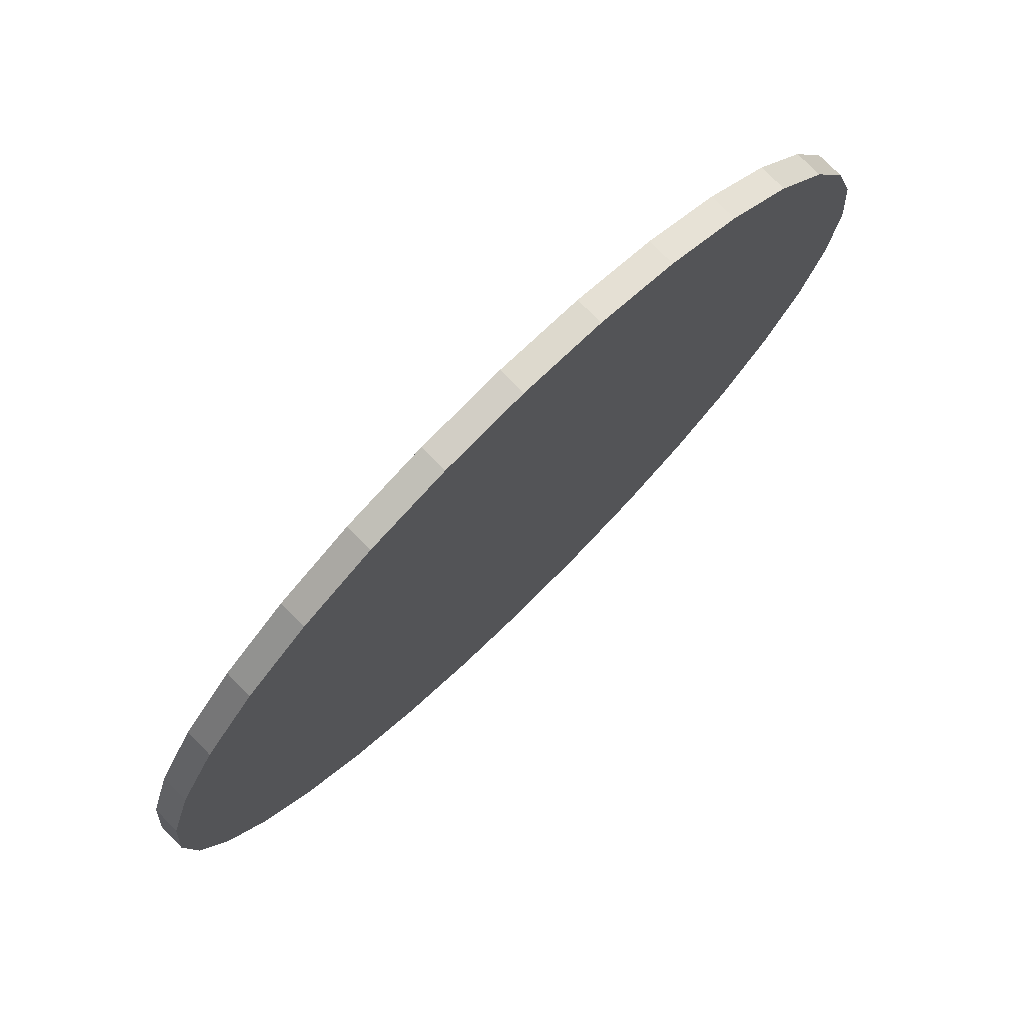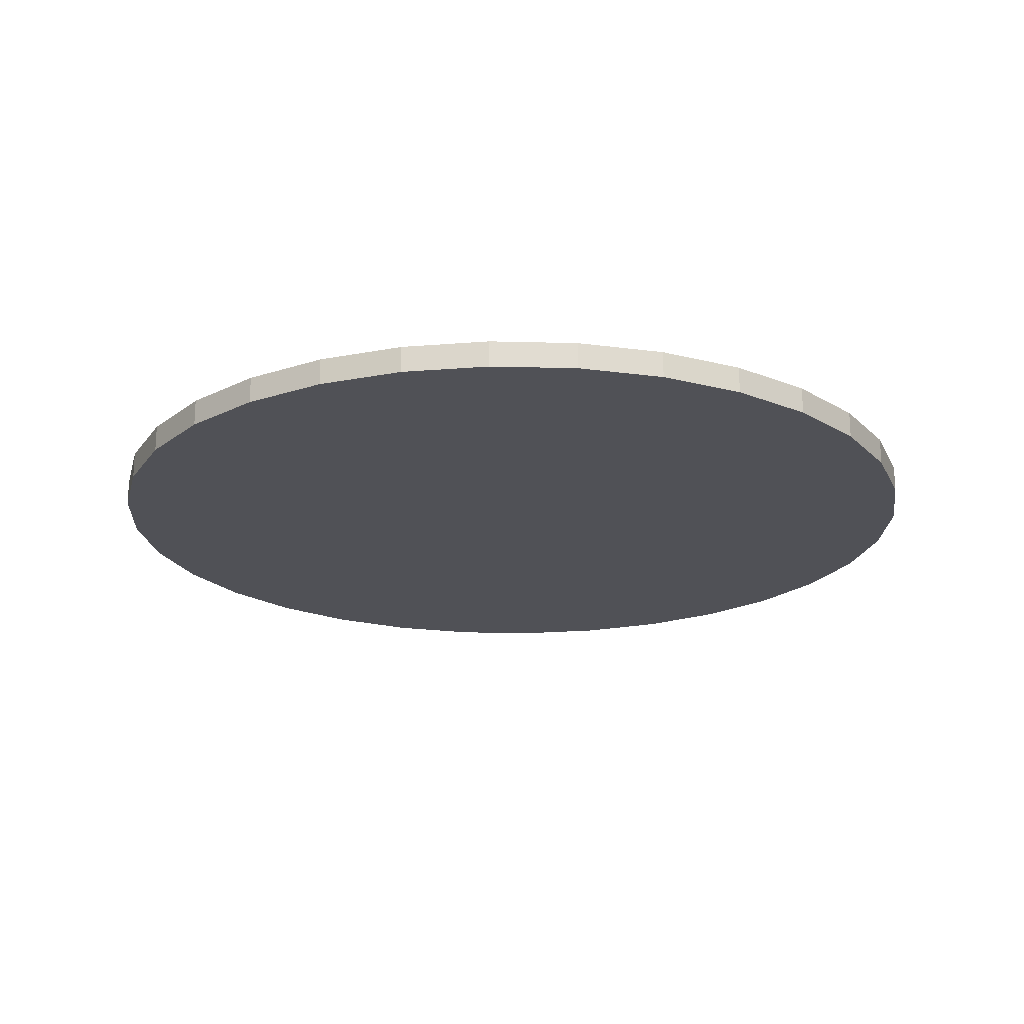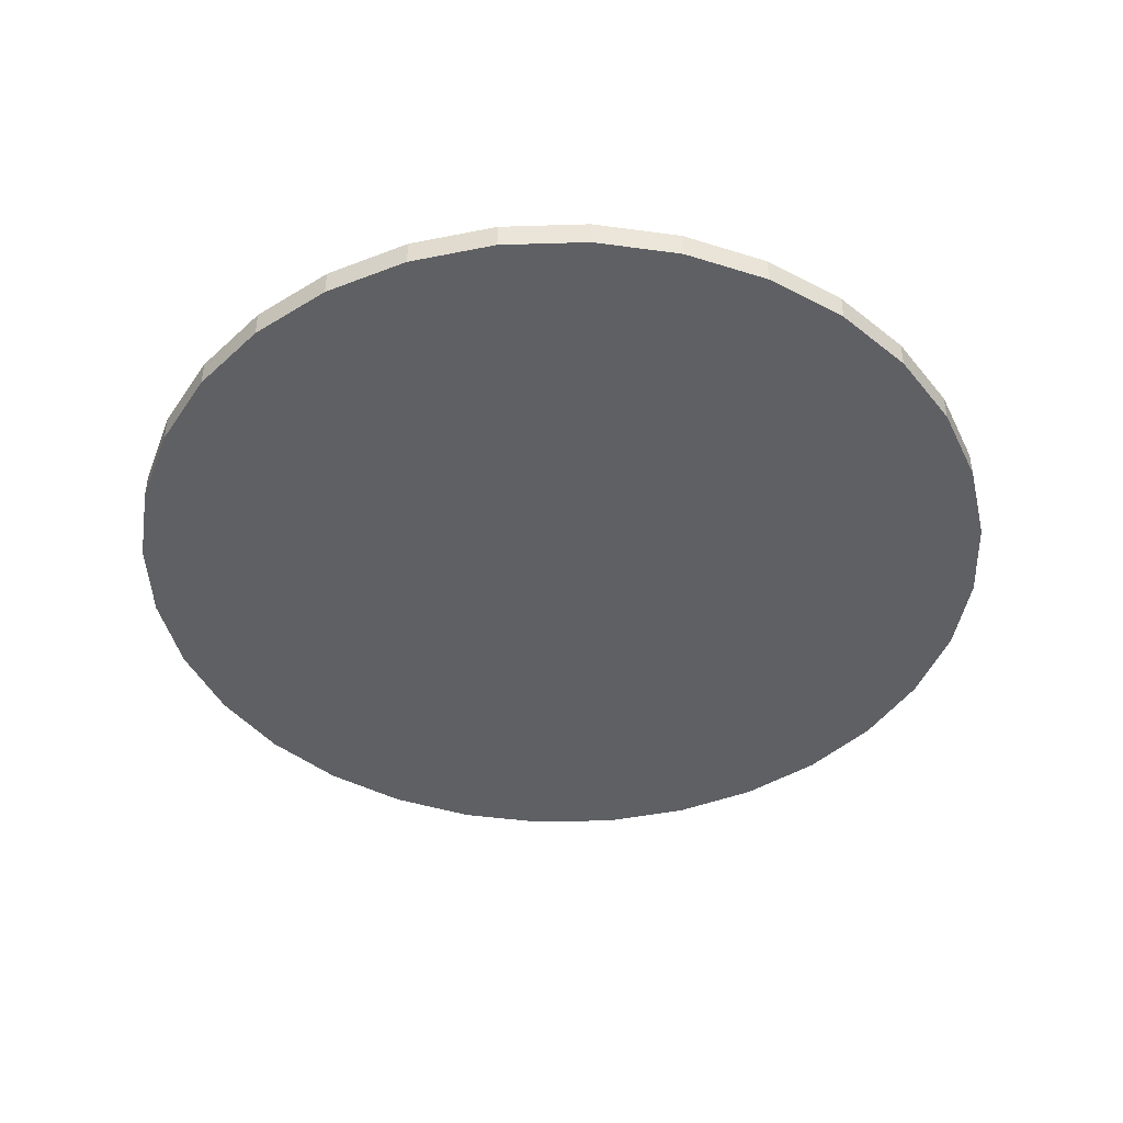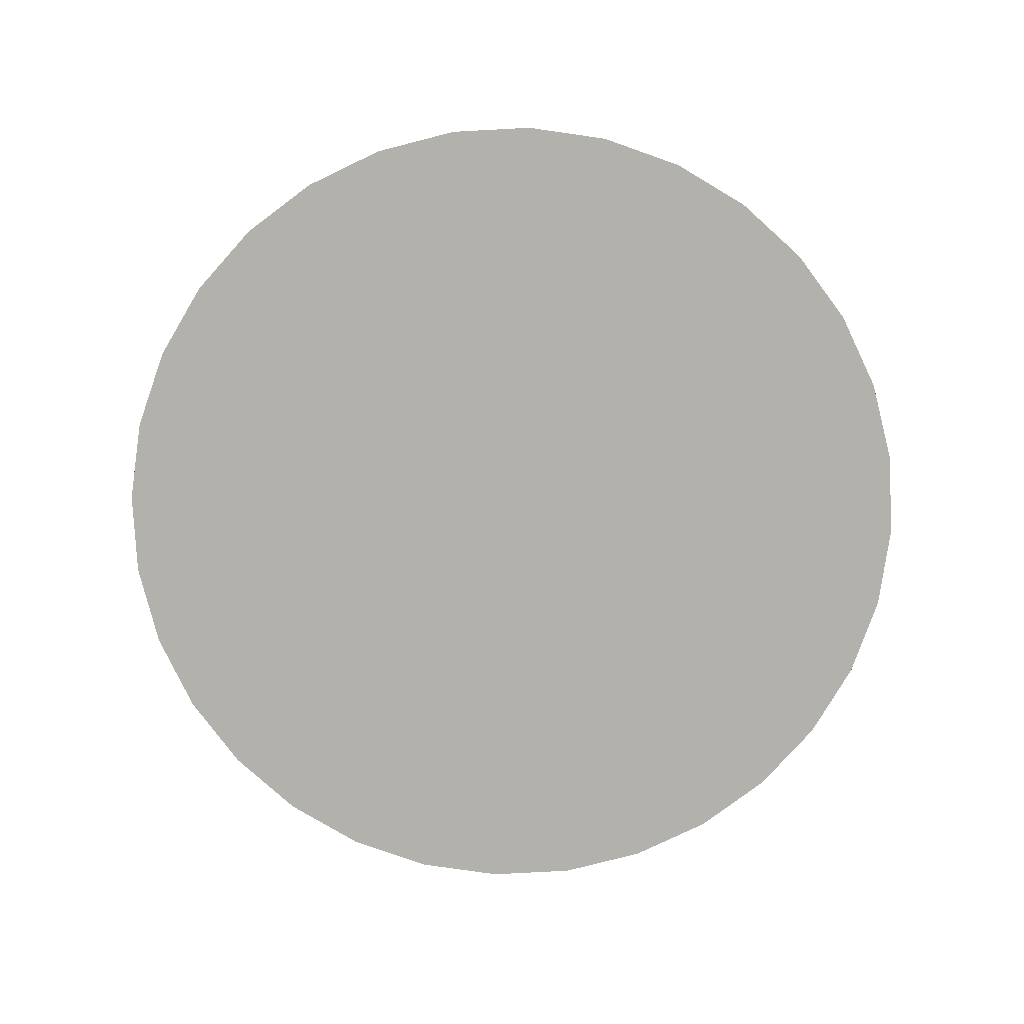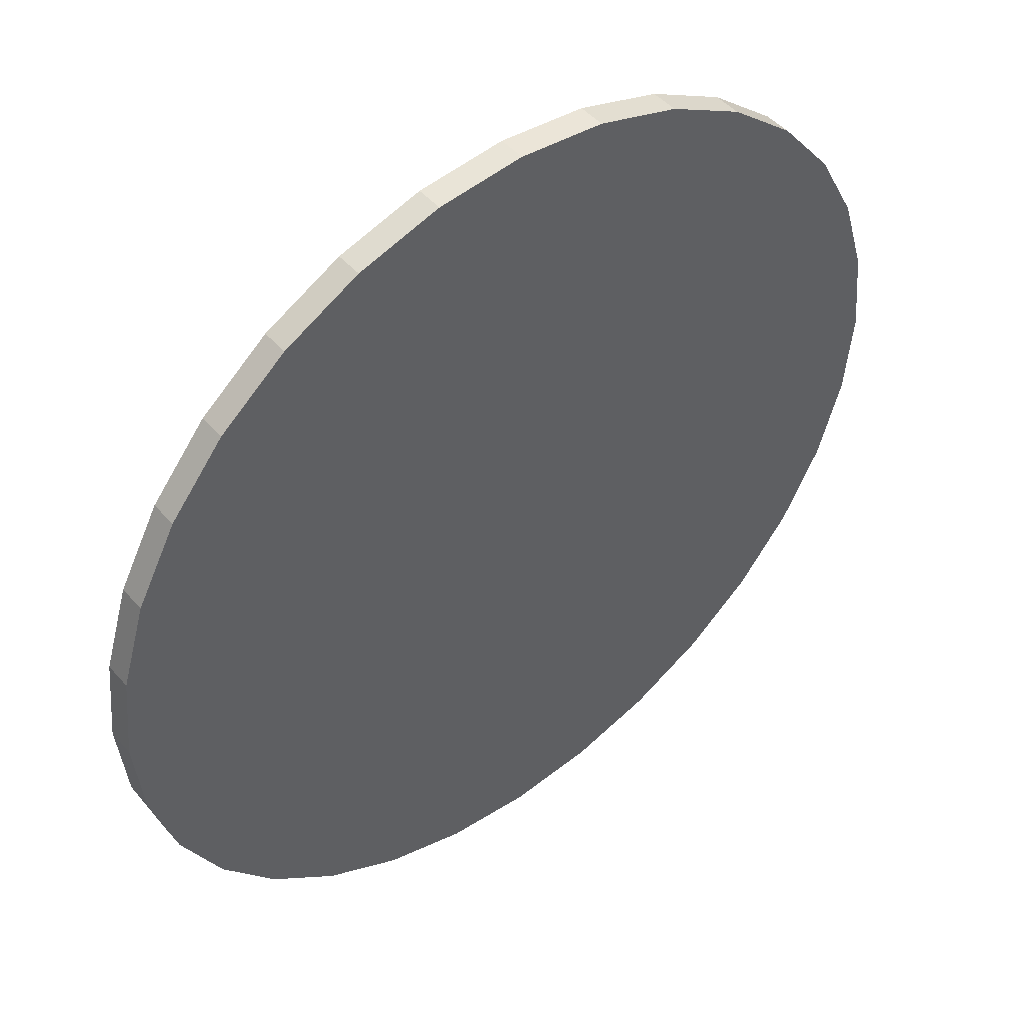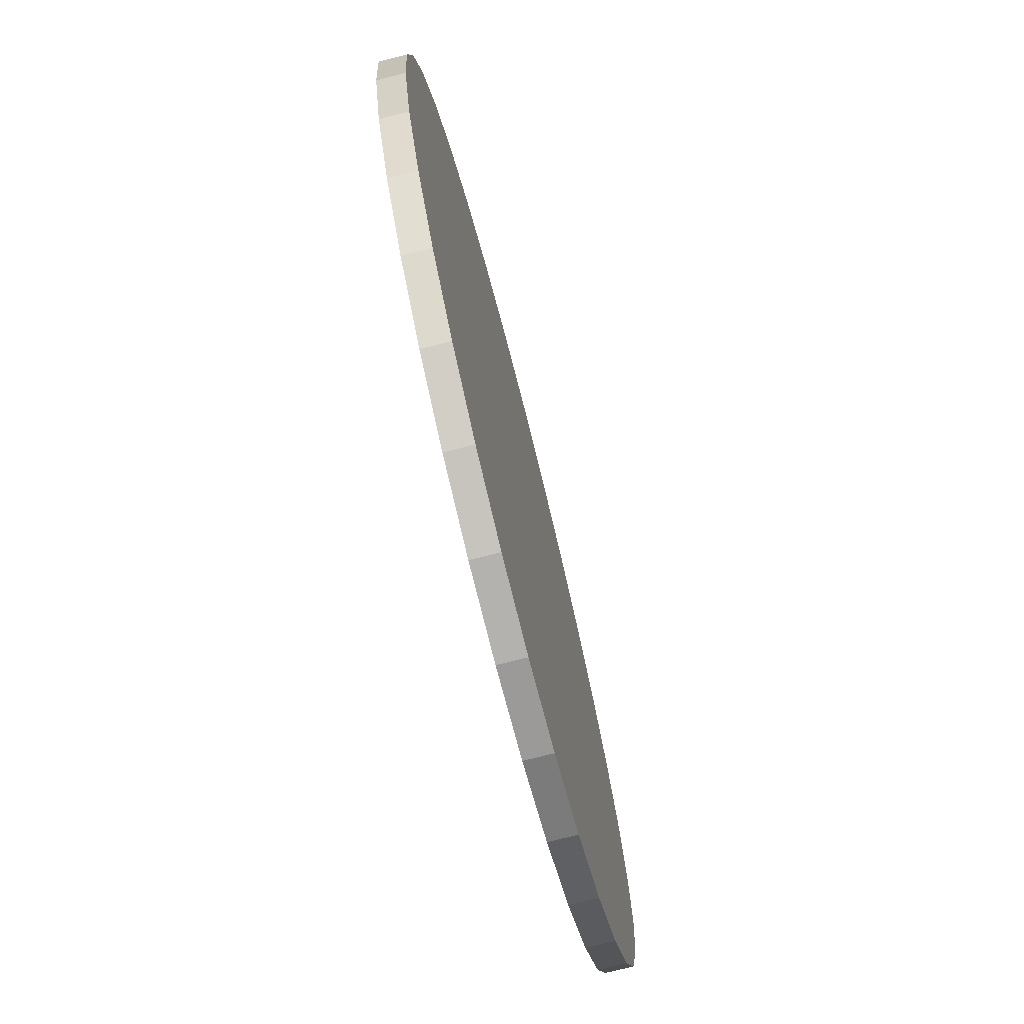
<metadata>
{"format":"obj","ext":"obj","renderer":"f3d","projection":"perspective","resolution":1024,"background":"white","views":[{"elev":76.6,"azim":135.5,"up":"+Z"},{"elev":-20.3,"azim":92.9,"up":"+Y"},{"elev":-43.5,"azim":30.2,"up":"+Y"},{"elev":-79.0,"azim":121.2,"up":"+Y"},{"elev":47.2,"azim":-38.8,"up":"+Z"},{"elev":-74.6,"azim":-75.8,"up":"+Z"}]}
</metadata>
<code>
o Zylinder
v 0 0.2028 -6.705
v 0 -0.2028 -6.705
v 1.308 0.2028 -6.576
v 1.308 -0.2028 -6.576
v 2.566 0.2028 -6.194
v 2.566 -0.2028 -6.194
v 3.725 0.2028 -5.575
v 3.725 -0.2028 -5.575
v 4.741 0.2028 -4.741
v 4.741 -0.2028 -4.741
v 5.575 0.2028 -3.725
v 5.575 -0.2028 -3.725
v 6.194 0.2028 -2.566
v 6.194 -0.2028 -2.566
v 6.576 0.2028 -1.308
v 6.576 -0.2028 -1.308
v 6.705 0.2028 0
v 6.705 -0.2028 0
v 6.576 0.2028 1.308
v 6.576 -0.2028 1.308
v 6.194 0.2028 2.566
v 6.194 -0.2028 2.566
v 5.575 0.2028 3.725
v 5.575 -0.2028 3.725
v 4.741 0.2028 4.741
v 4.741 -0.2028 4.741
v 3.725 0.2028 5.575
v 3.725 -0.2028 5.575
v 2.566 0.2028 6.194
v 2.566 -0.2028 6.194
v 1.308 0.2028 6.576
v 1.308 -0.2028 6.576
v 0 0.2028 6.705
v 0 -0.2028 6.705
v -1.308 0.2028 6.576
v -1.308 -0.2028 6.576
v -2.566 0.2028 6.194
v -2.566 -0.2028 6.194
v -3.725 0.2028 5.575
v -3.725 -0.2028 5.575
v -4.741 0.2028 4.741
v -4.741 -0.2028 4.741
v -5.575 0.2028 3.725
v -5.575 -0.2028 3.725
v -6.194 0.2028 2.566
v -6.194 -0.2028 2.566
v -6.576 0.2028 1.308
v -6.576 -0.2028 1.308
v -6.705 0.2028 0
v -6.705 -0.2028 0
v -6.576 0.2028 -1.308
v -6.576 -0.2028 -1.308
v -6.194 0.2028 -2.566
v -6.194 -0.2028 -2.566
v -5.575 0.2028 -3.725
v -5.575 -0.2028 -3.725
v -4.741 0.2028 -4.741
v -4.741 -0.2028 -4.741
v -3.725 0.2028 -5.575
v -3.725 -0.2028 -5.575
v -2.566 0.2028 -6.194
v -2.566 -0.2028 -6.194
v -1.308 0.2028 -6.576
v -1.308 -0.2028 -6.576
f 2 1 3
f 4 3 5
f 6 5 7
f 8 7 9
f 10 9 11
f 12 11 13
f 14 13 15
f 16 15 17
f 18 17 19
f 20 19 21
f 22 21 23
f 24 23 25
f 26 25 27
f 28 27 29
f 30 29 31
f 32 31 33
f 34 33 35
f 36 35 37
f 38 37 39
f 40 39 41
f 42 41 43
f 44 43 45
f 46 45 47
f 48 47 49
f 50 49 51
f 52 51 53
f 54 53 55
f 56 55 57
f 58 57 59
f 60 59 61
f 38 6 22
f 62 61 63
f 64 63 1
f 31 63 47
f 2 3 4
f 4 5 6
f 6 7 8
f 8 9 10
f 10 11 12
f 12 13 14
f 14 15 16
f 16 17 18
f 18 19 20
f 20 21 22
f 22 23 24
f 24 25 26
f 26 27 28
f 28 29 30
f 30 31 32
f 32 33 34
f 34 35 36
f 36 37 38
f 38 39 40
f 40 41 42
f 42 43 44
f 44 45 46
f 46 47 48
f 48 49 50
f 50 51 52
f 52 53 54
f 54 55 56
f 56 57 58
f 58 59 60
f 60 61 62
f 6 2 4
f 2 62 64
f 62 58 60
f 58 54 56
f 54 50 52
f 50 46 48
f 46 42 44
f 42 38 40
f 38 34 36
f 34 30 32
f 30 26 28
f 26 22 24
f 22 18 20
f 18 14 16
f 14 10 12
f 10 6 8
f 6 62 2
f 62 54 58
f 54 46 50
f 46 38 42
f 38 30 34
f 30 22 26
f 22 14 18
f 14 6 10
f 6 54 62
f 54 38 46
f 38 22 30
f 22 6 14
f 6 38 54
f 62 63 64
f 64 1 2
f 63 3 1
f 3 7 5
f 7 11 9
f 11 15 13
f 15 19 17
f 19 23 21
f 23 27 25
f 27 31 29
f 31 35 33
f 35 39 37
f 39 43 41
f 43 47 45
f 47 51 49
f 51 55 53
f 55 59 57
f 59 63 61
f 63 7 3
f 7 15 11
f 15 23 19
f 23 31 27
f 31 39 35
f 39 47 43
f 47 55 51
f 55 63 59
f 63 15 7
f 15 31 23
f 31 47 39
f 47 63 55
f 63 31 15

</code>
